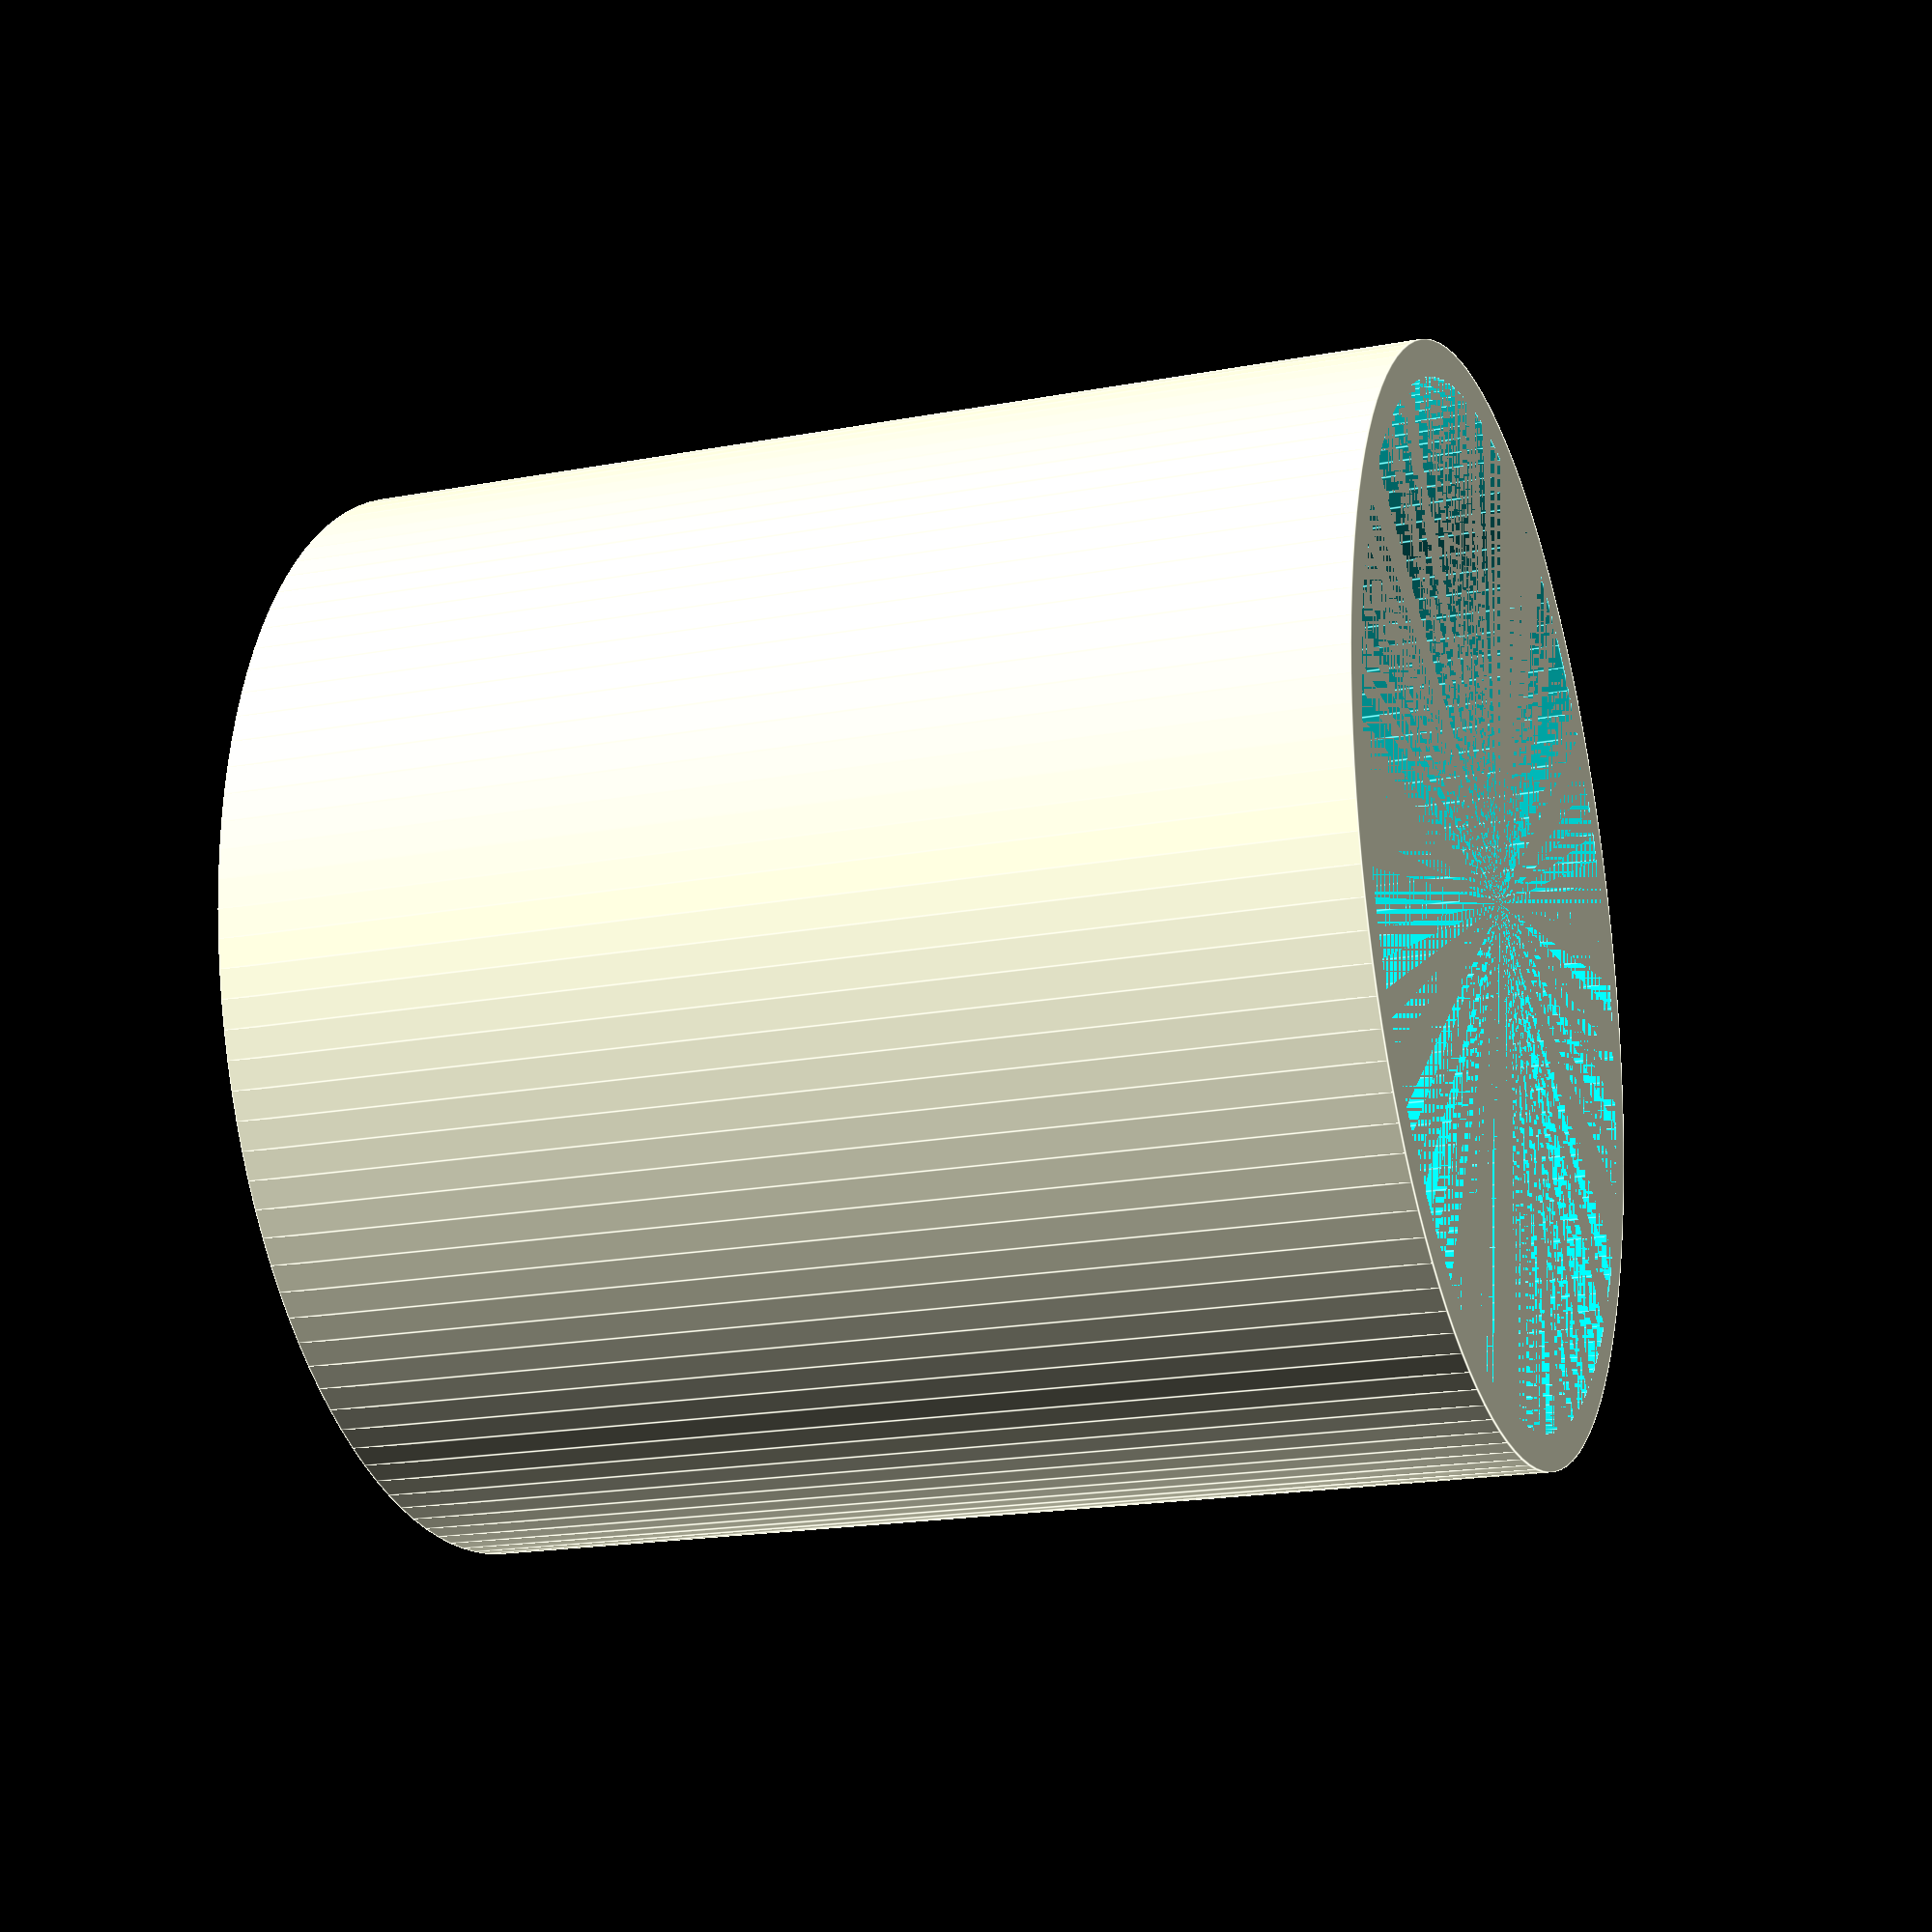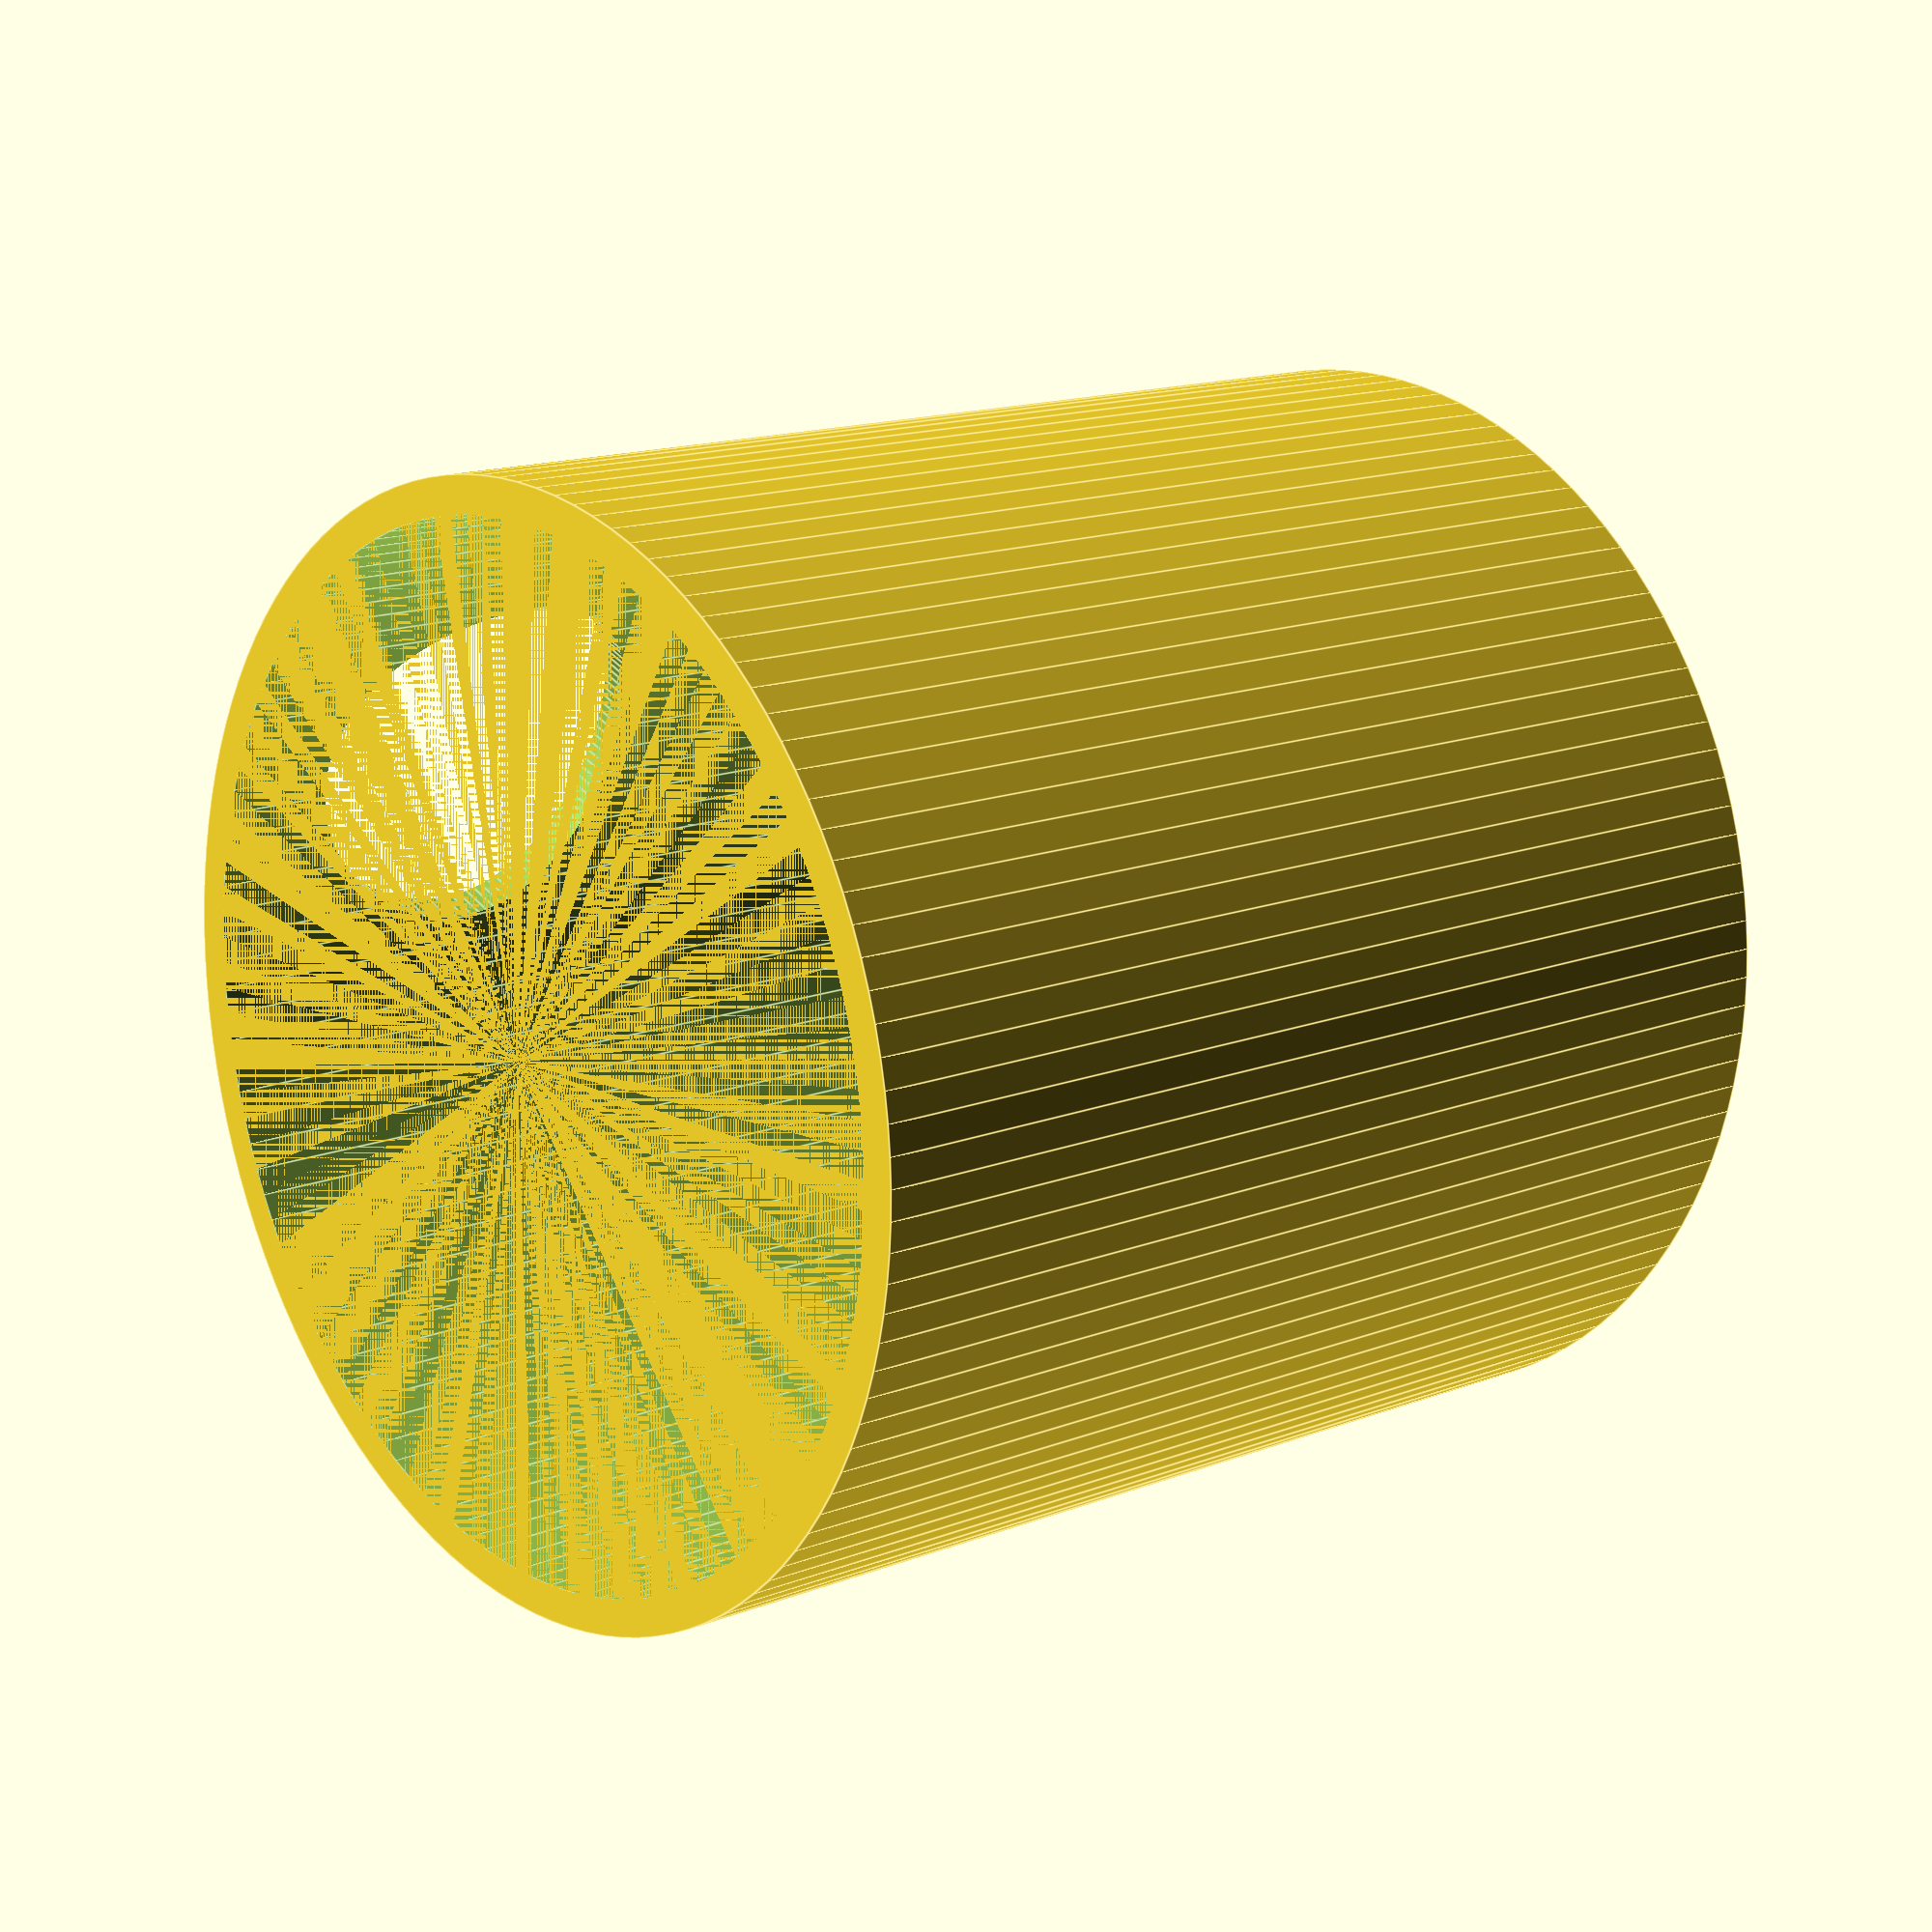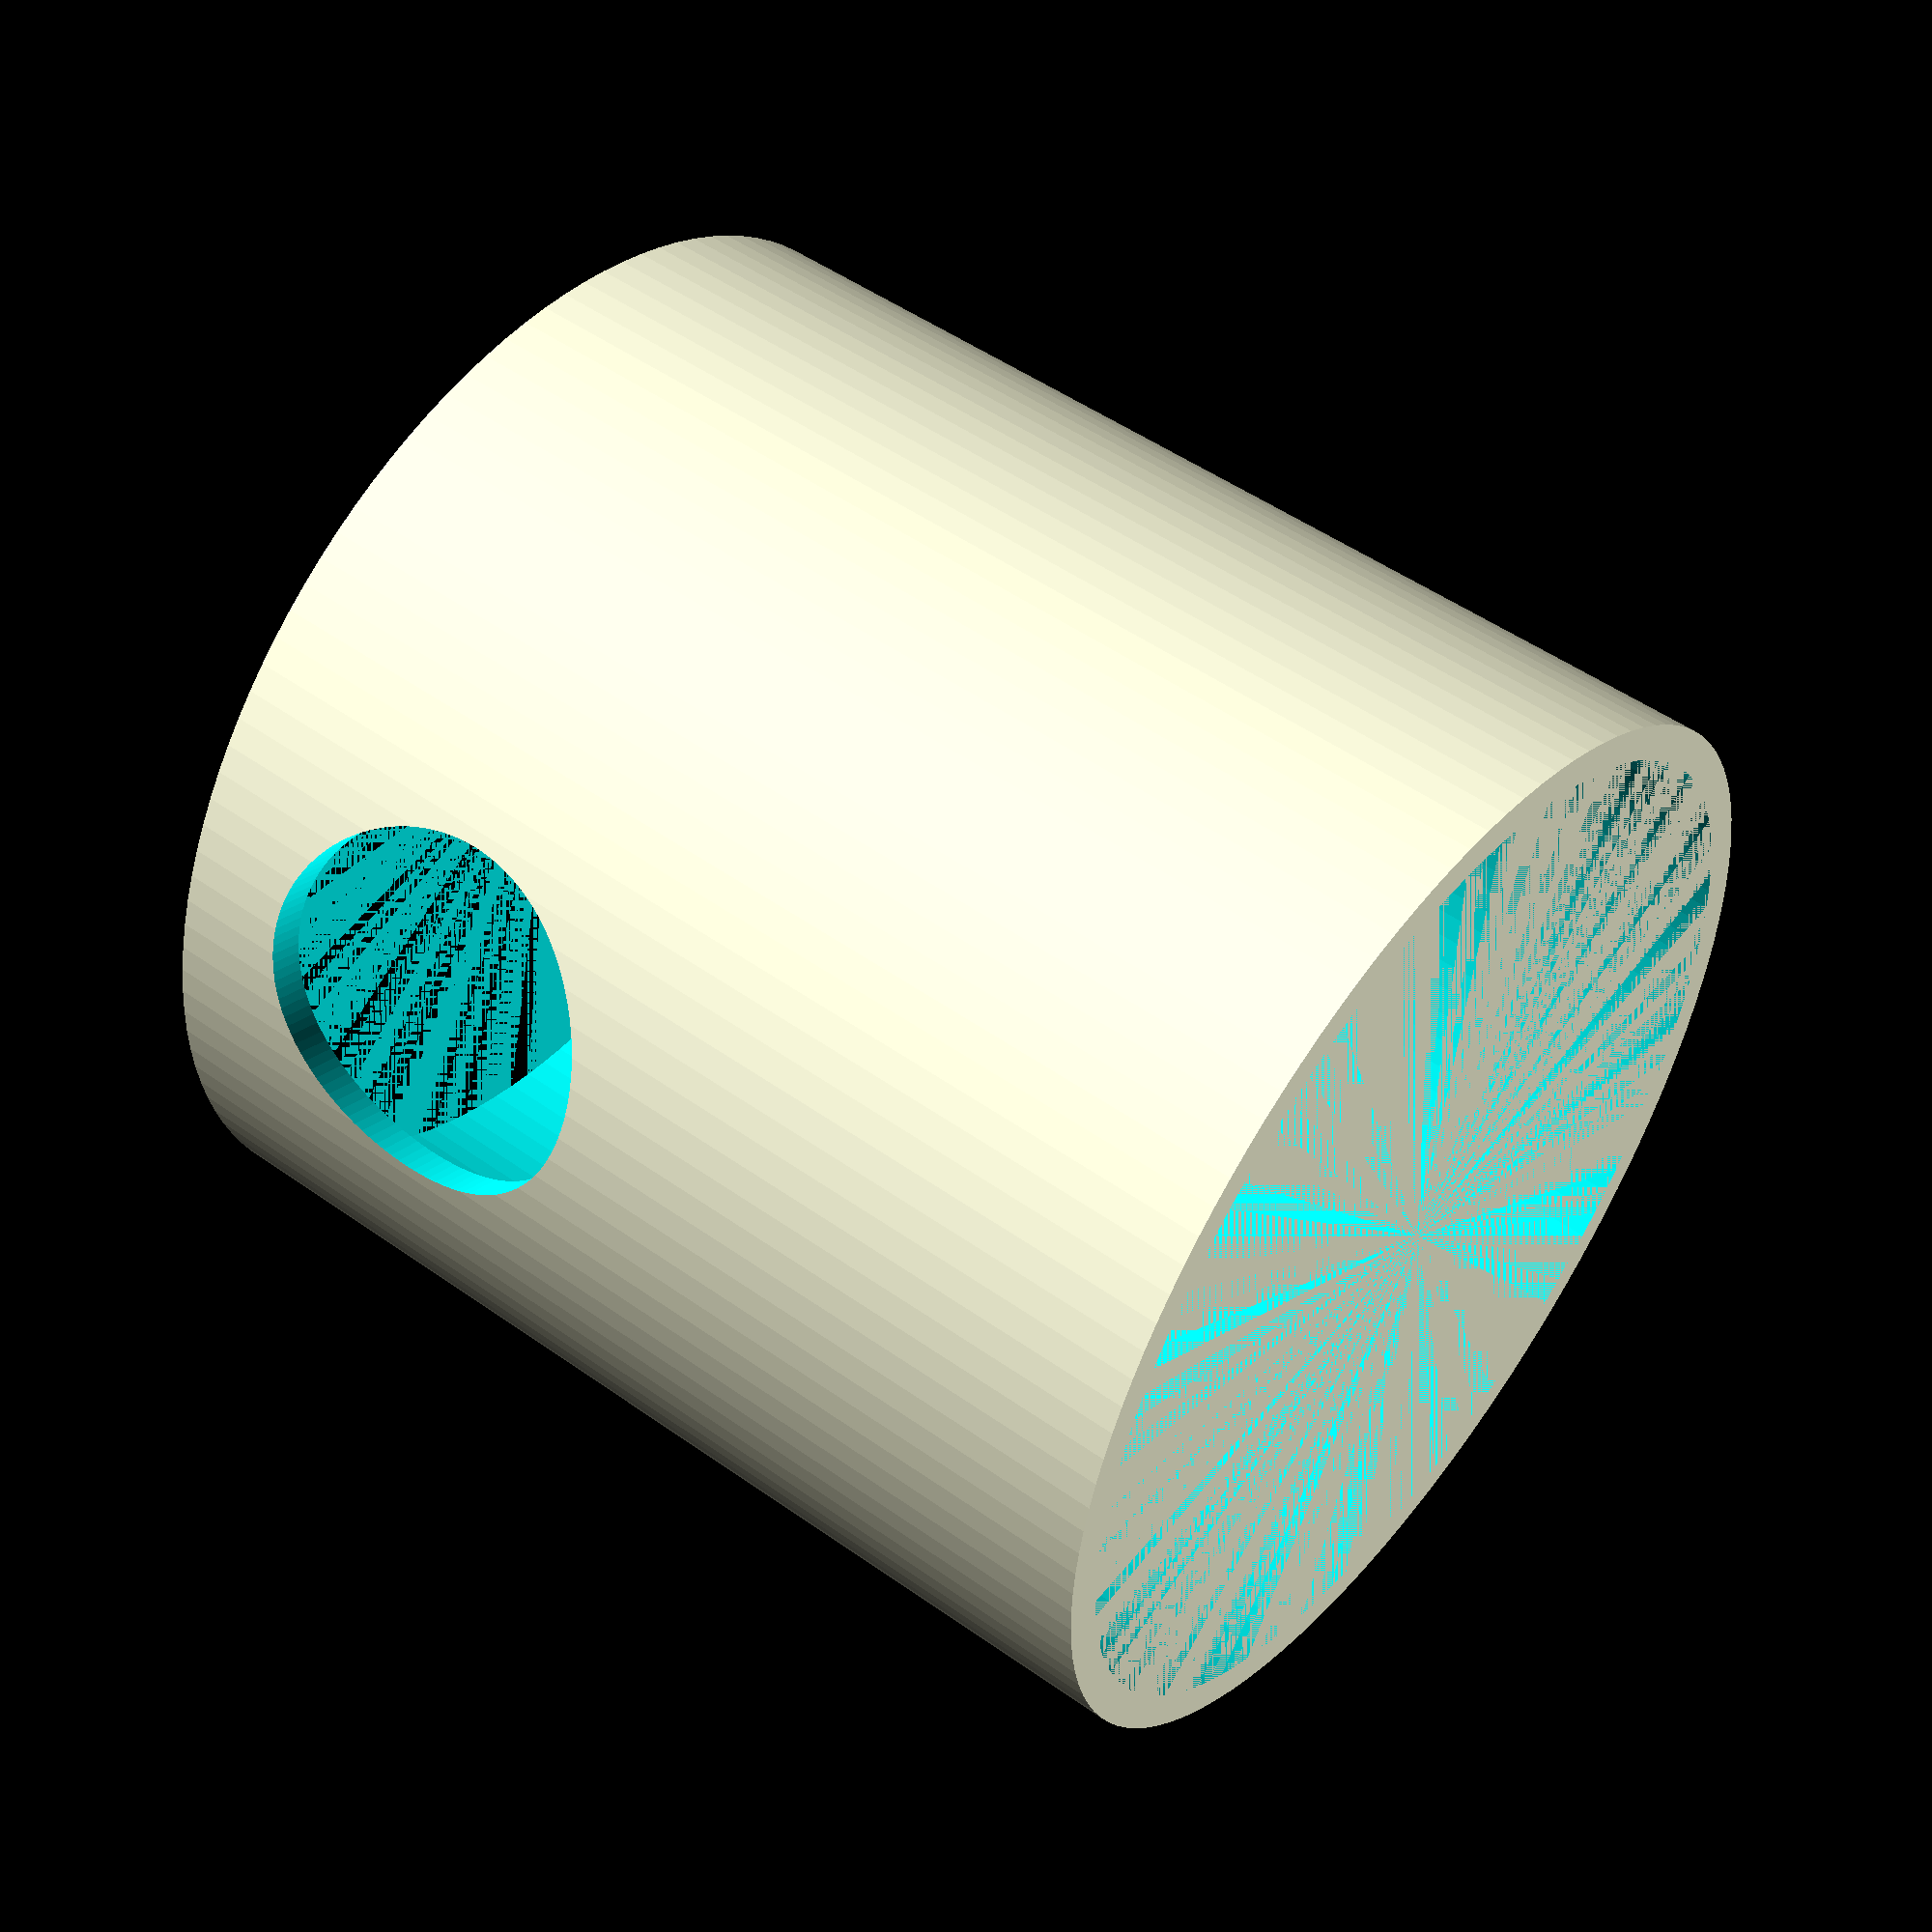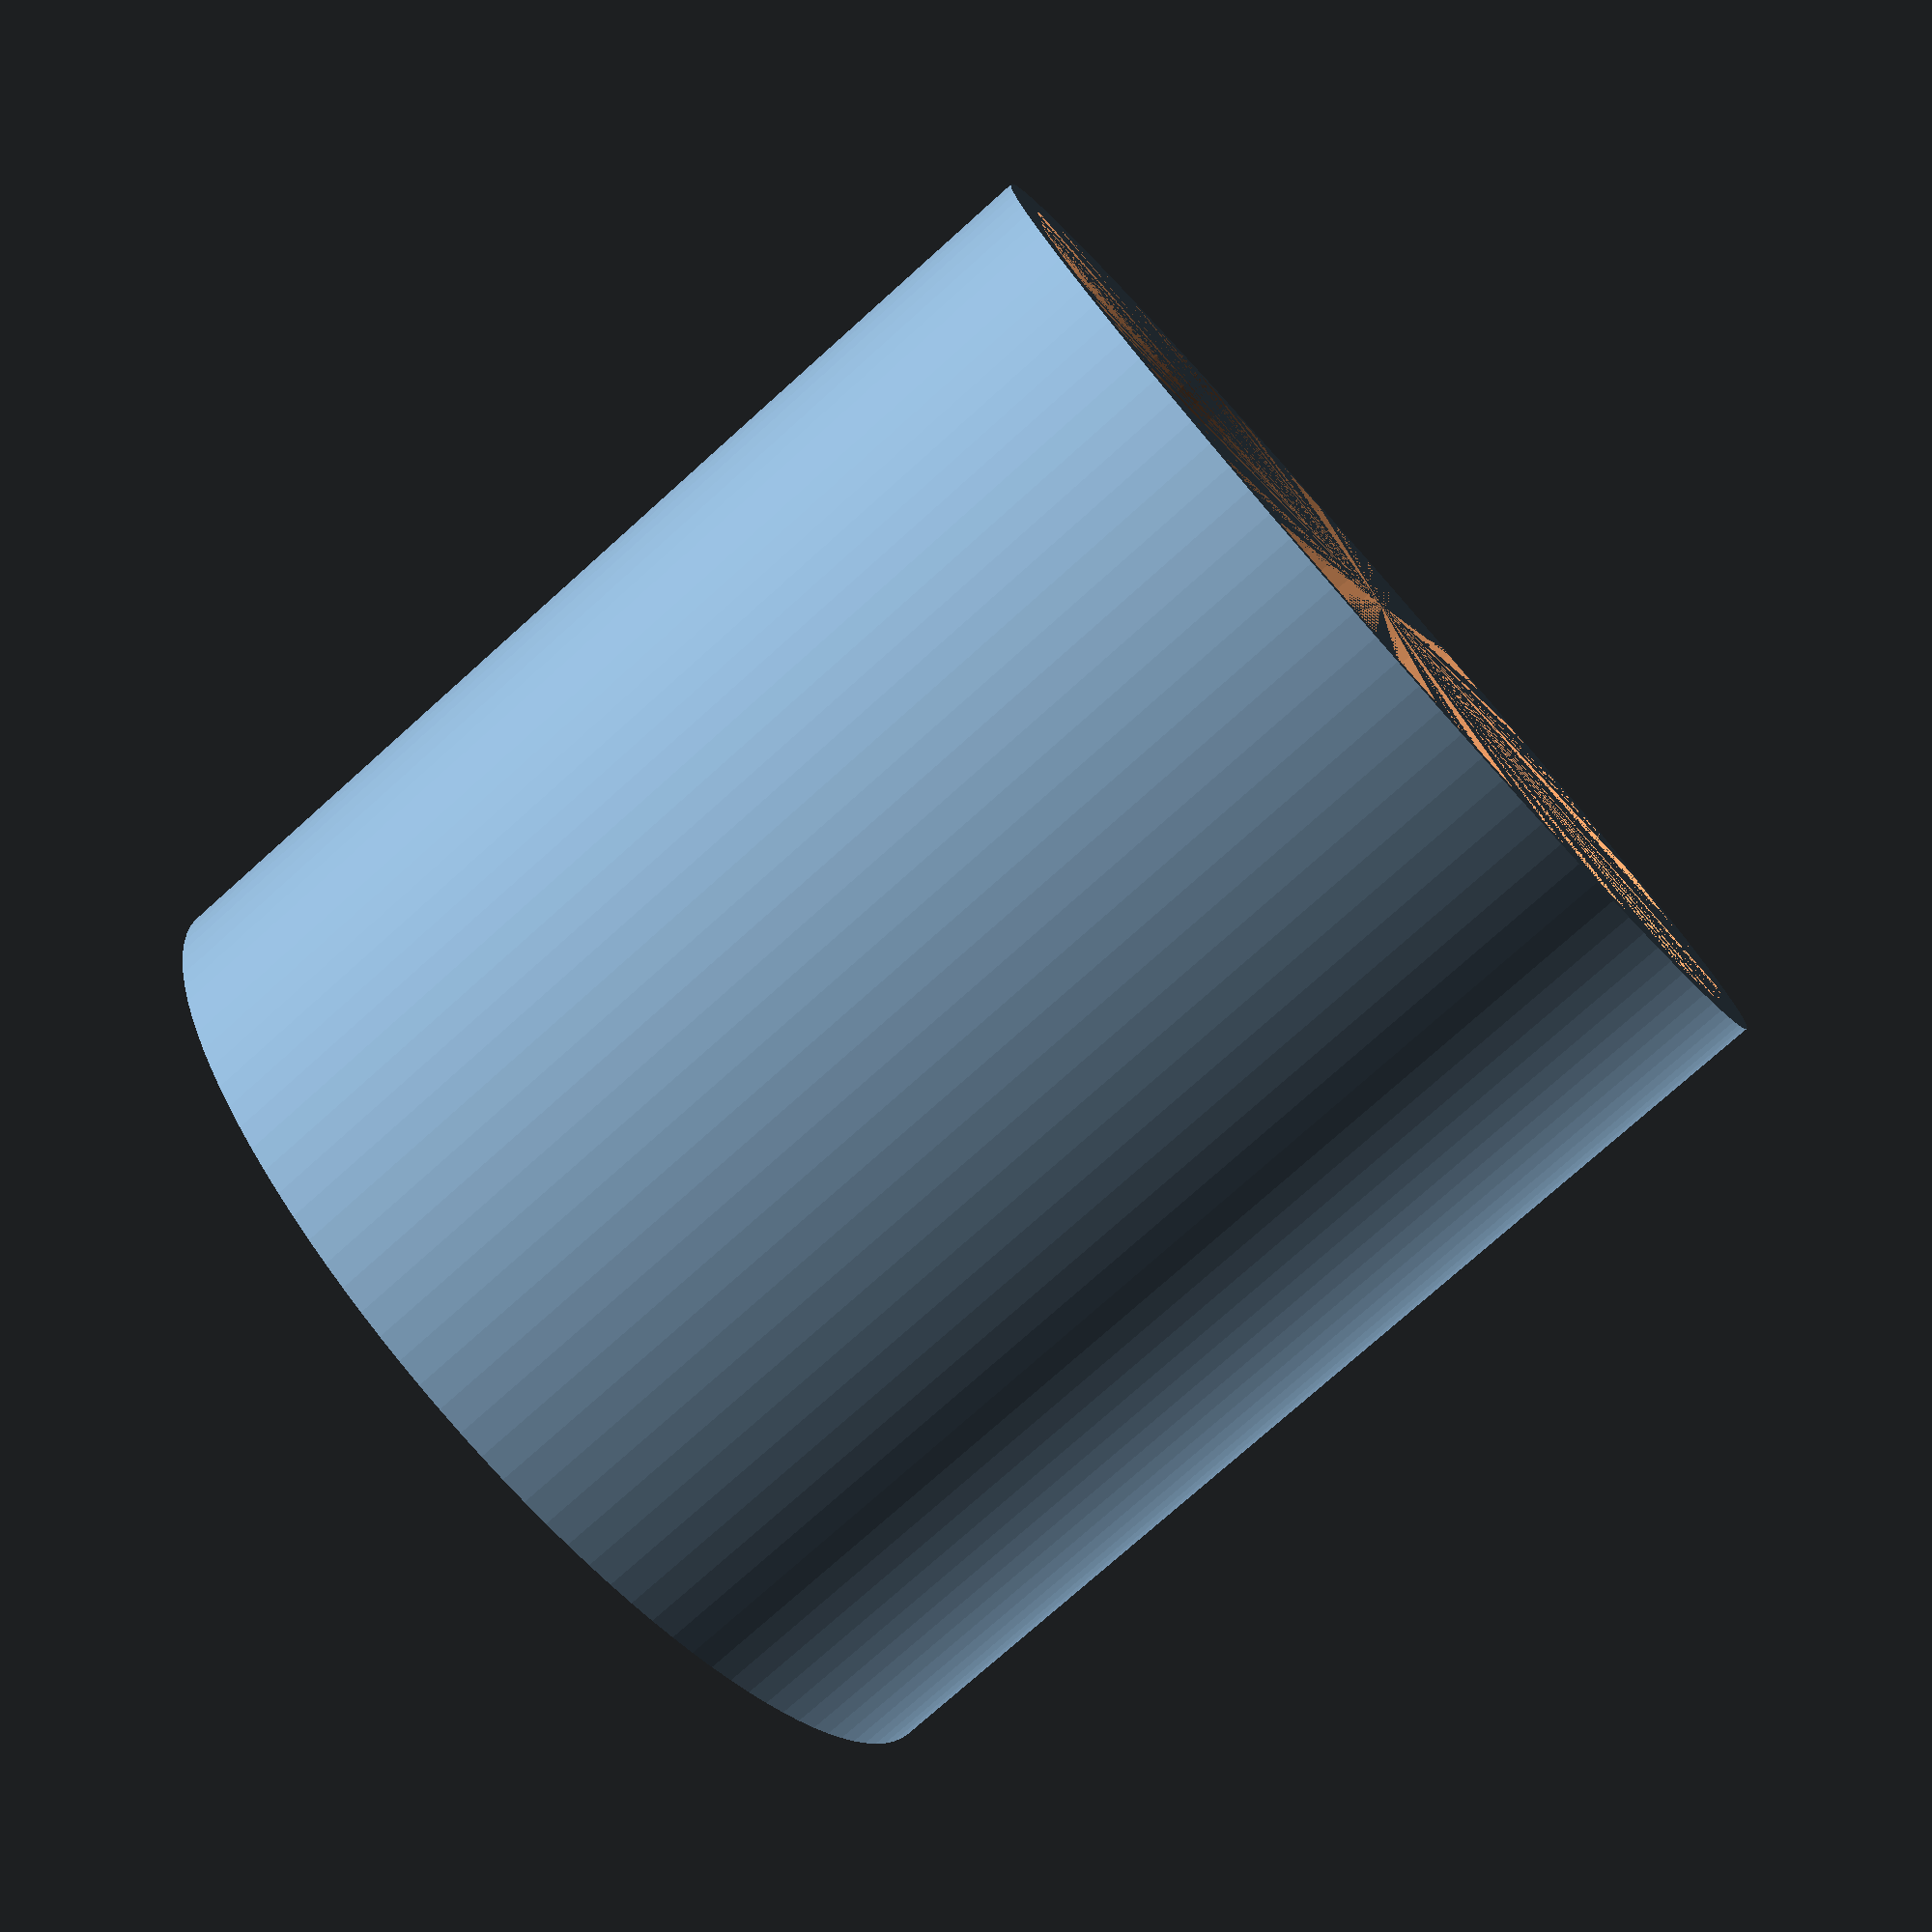
<openscad>
difference() {
    $fn = 120;
    cylinder(h= 30, r = 30/2);
    cylinder(h= 30, r = 28/2);    
    translate([0,0,8]) {
        rotate(a=[0,90,0]) {
            $fn = 120;
            cylinder(h= 20, r = 5);
        }
    }
}

</openscad>
<views>
elev=199.1 azim=146.9 roll=250.5 proj=p view=edges
elev=165.3 azim=159.6 roll=310.3 proj=p view=edges
elev=130.0 azim=22.4 roll=232.0 proj=p view=solid
elev=256.9 azim=115.9 roll=228.2 proj=p view=solid
</views>
